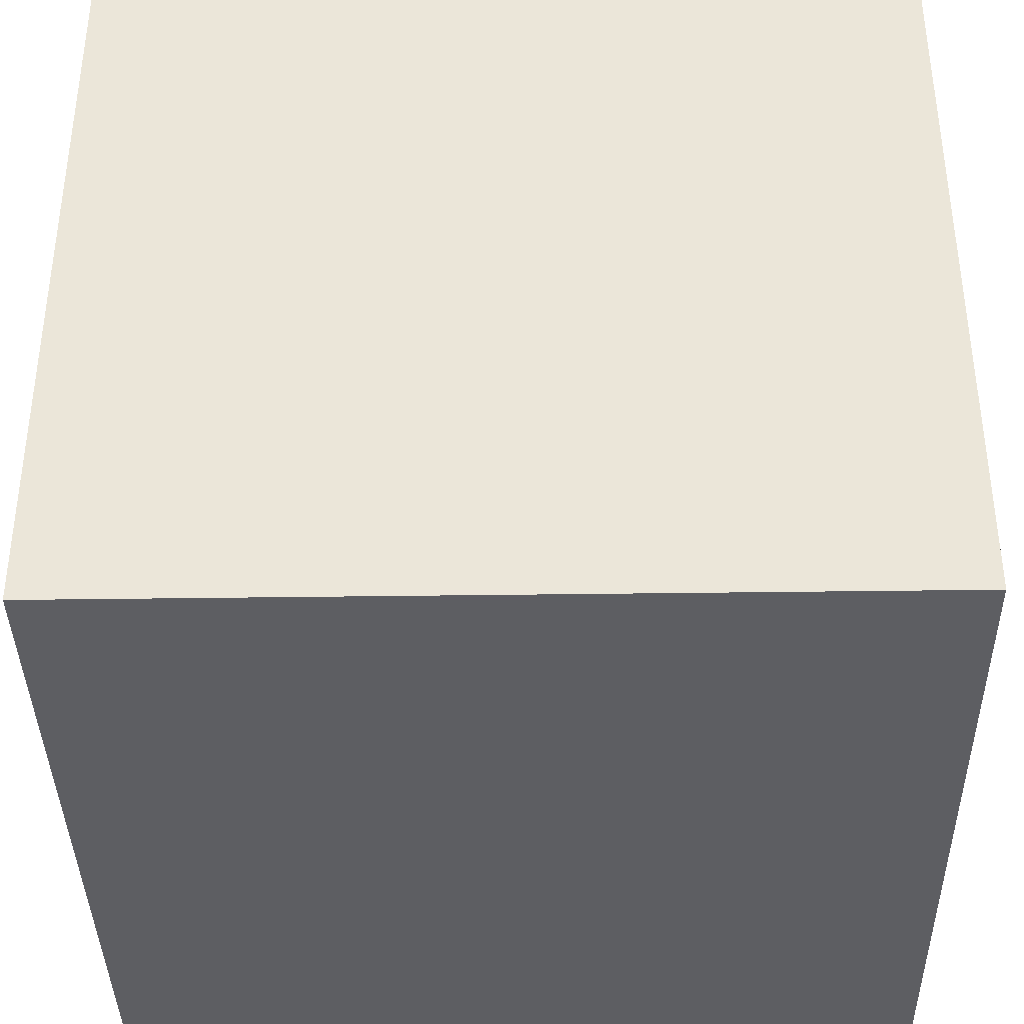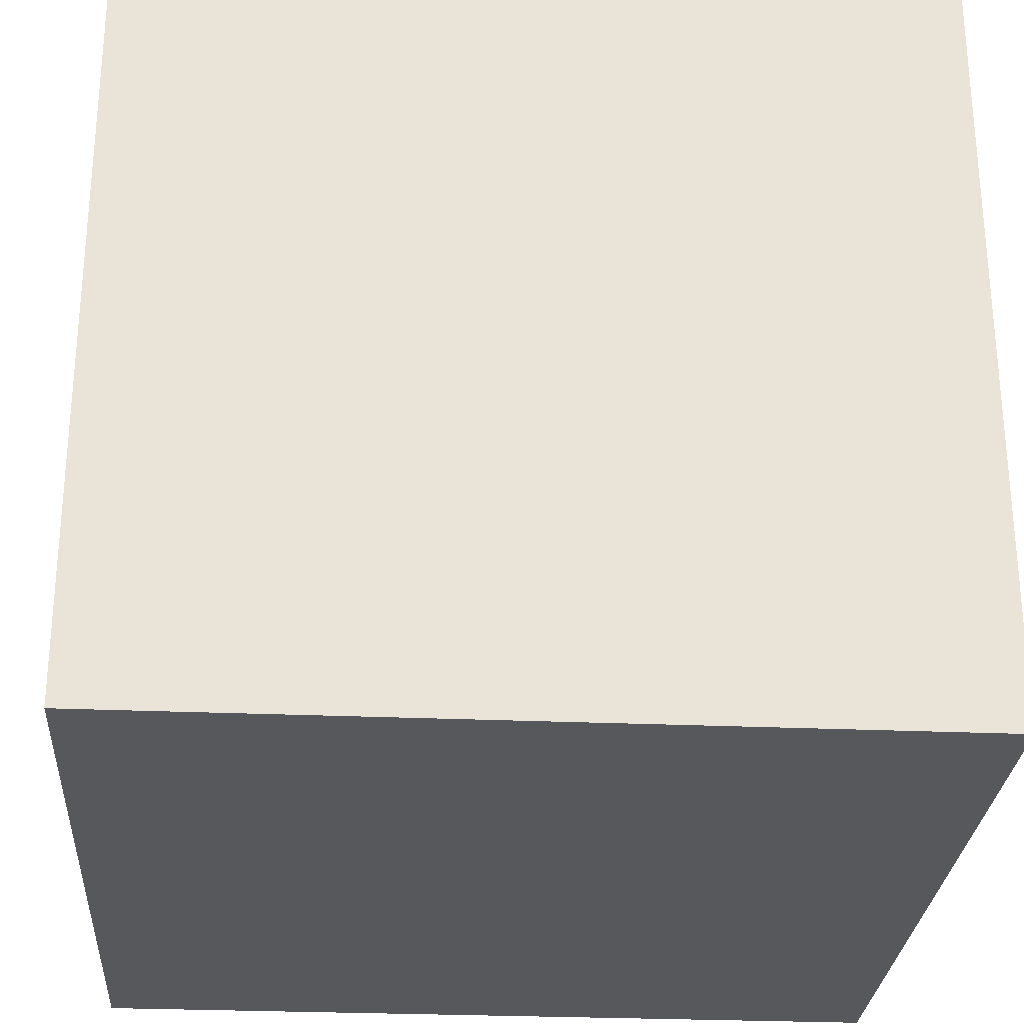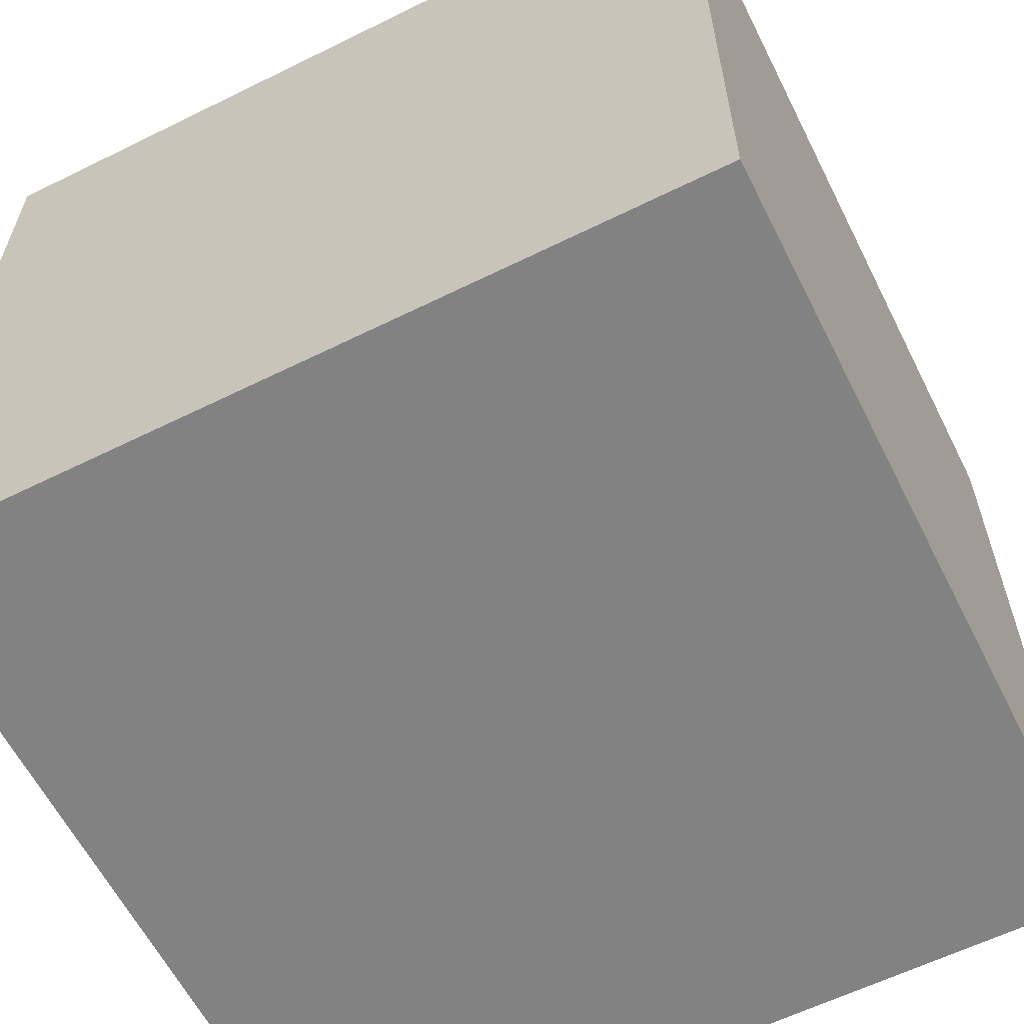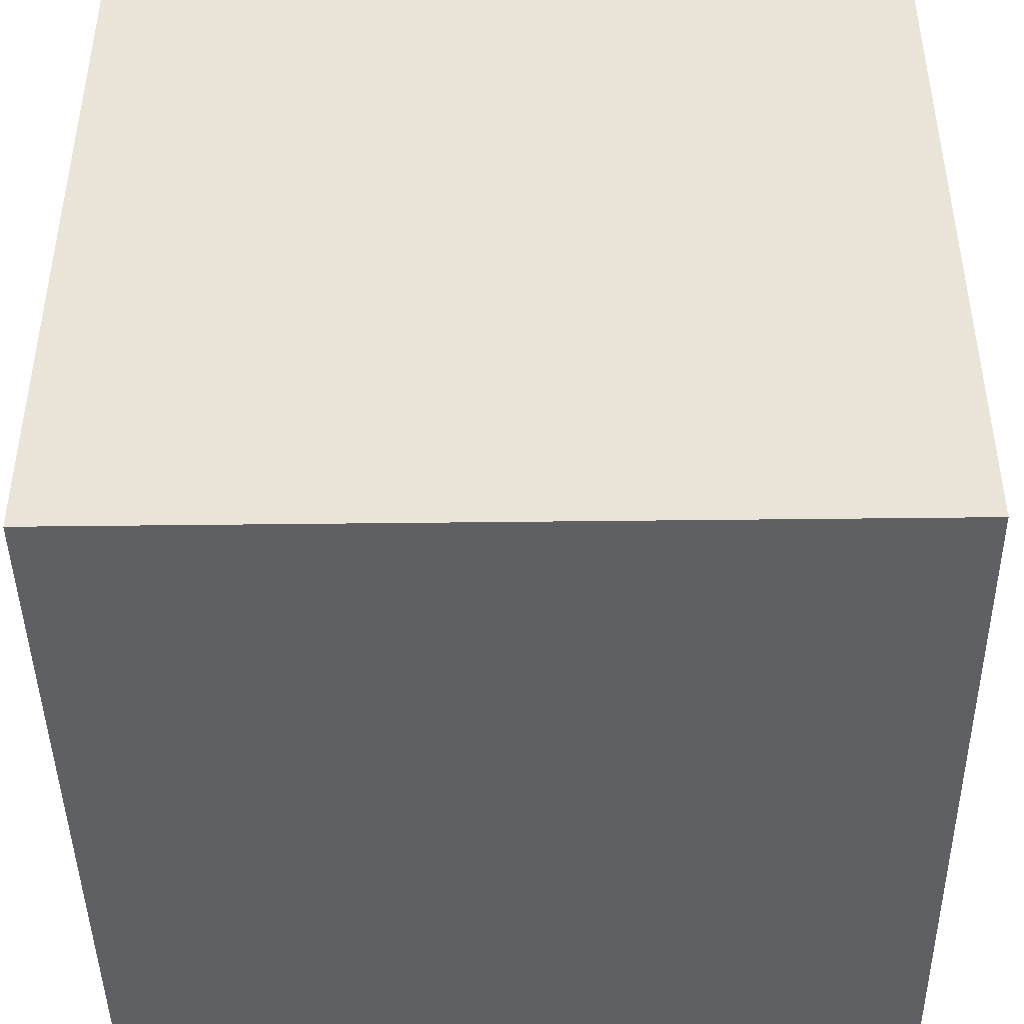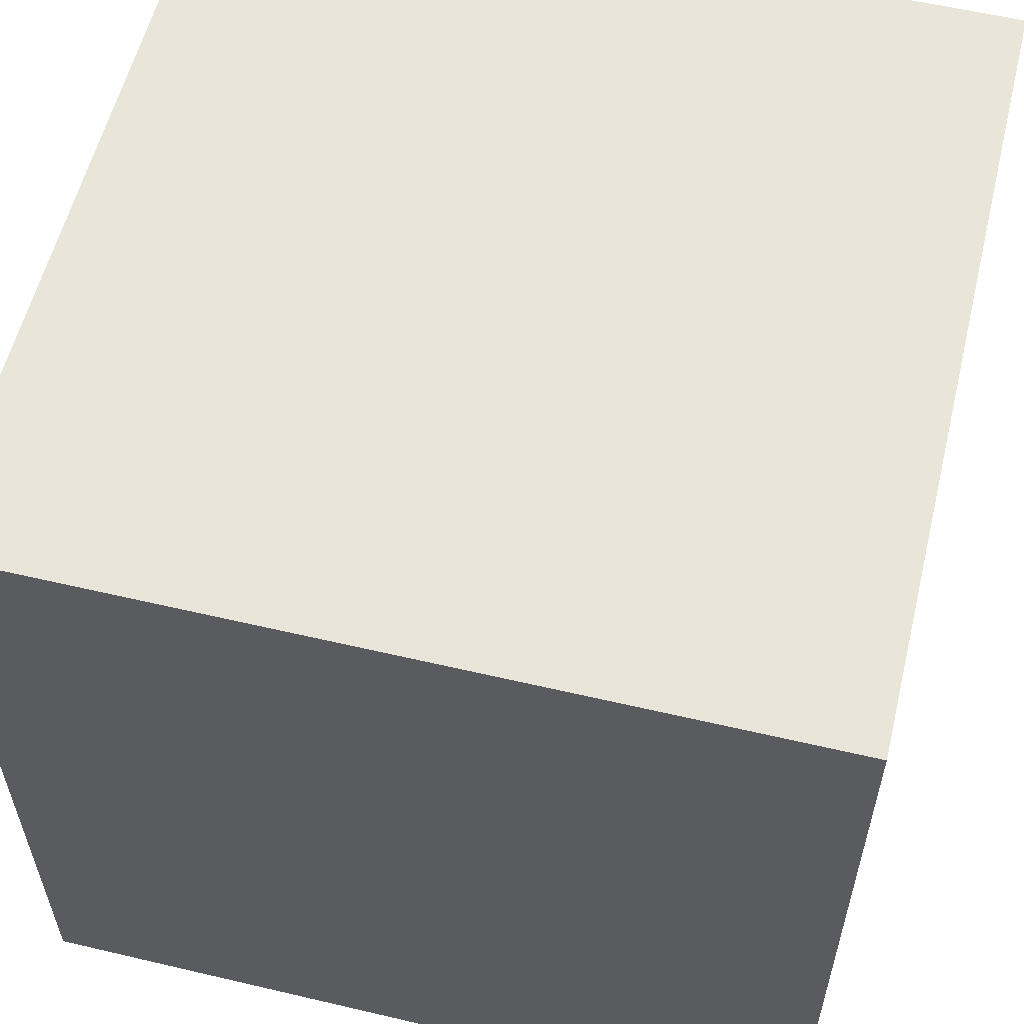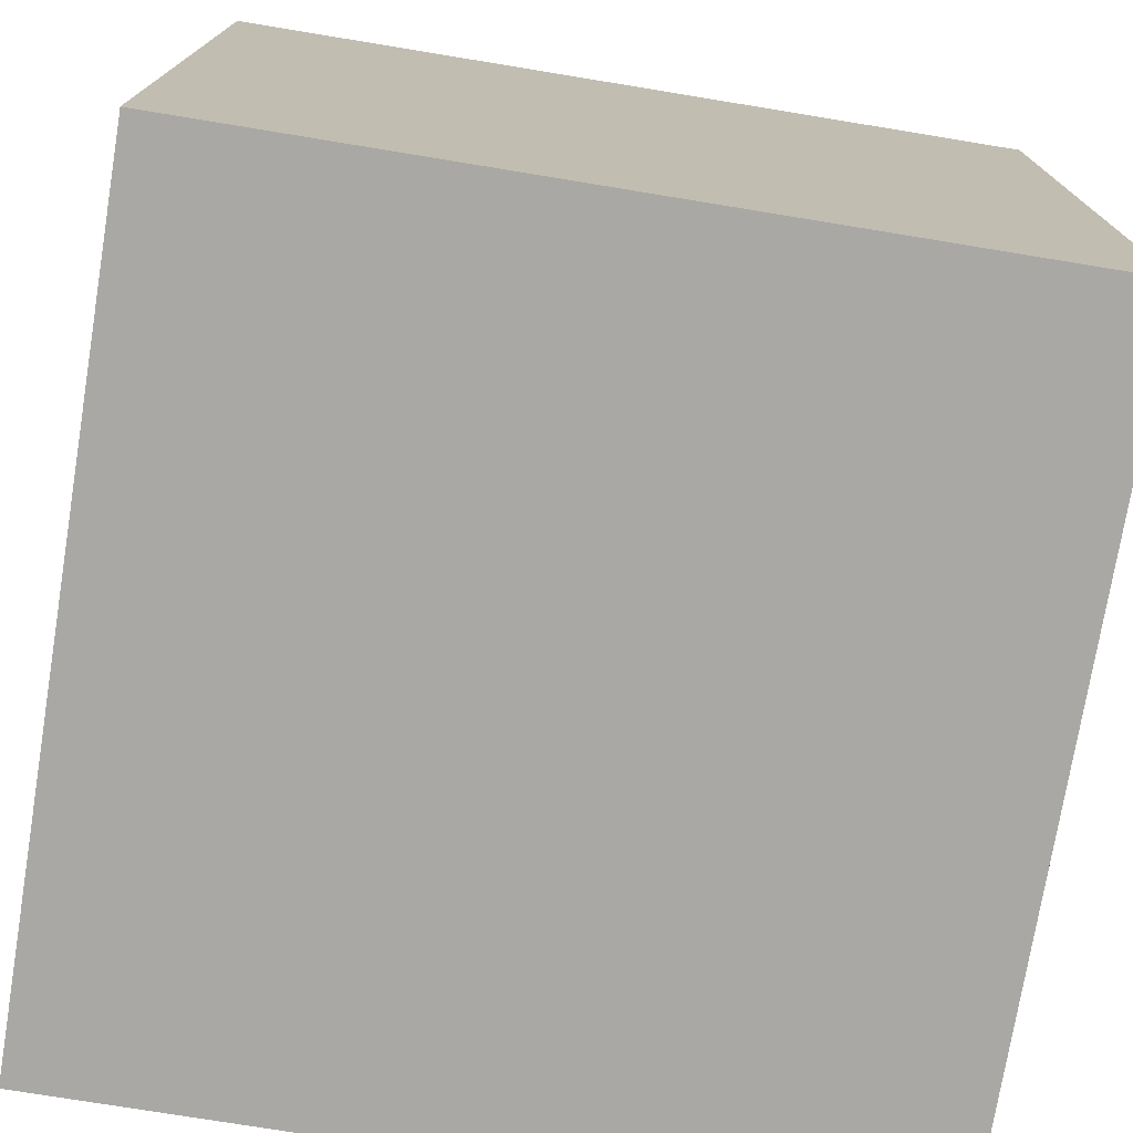
<metadata>
{"format":"obj","ext":"obj","renderer":"f3d","projection":"perspective","resolution":1024,"background":"white","views":[{"elev":-38.3,"azim":-89.0,"up":"+Y"},{"elev":-27.7,"azim":86.2,"up":"+Z"},{"elev":-60.9,"azim":26.7,"up":"+Z"},{"elev":-44.2,"azim":90.8,"up":"+Y"},{"elev":57.7,"azim":-76.3,"up":"+Y"},{"elev":-75.0,"azim":80.7,"up":"+Z"}]}
</metadata>
<code>
o Cube
v 0.5 0.5 -0.5
v -0.5 -0.5 -0.5
v 0.5 -0.5 -0.5
v 0.5 0.5 0.5
v -0.5 0.5 0.5
v -0.5 -0.5 0.5
v 0.5 -0.5 0.5
v -0.5 0.5 -0.5
v 0 0.5 0
v 0 0 0.5
v -0.5 0 0
v 0 -0.5 0
v 0.5 0 0
v 0 0 -0.5
f 7 4 10
f 6 5 11
f 2 3 12
f 3 1 13
f 2 8 14
f 1 8 9
f 8 5 9
f 5 4 9
f 4 1 9
f 4 5 10
f 5 6 10
f 6 7 10
f 5 8 11
f 8 2 11
f 2 6 11
f 3 7 12
f 7 6 12
f 6 2 12
f 1 4 13
f 4 7 13
f 7 3 13
f 8 1 14
f 1 3 14
f 3 2 14

</code>
